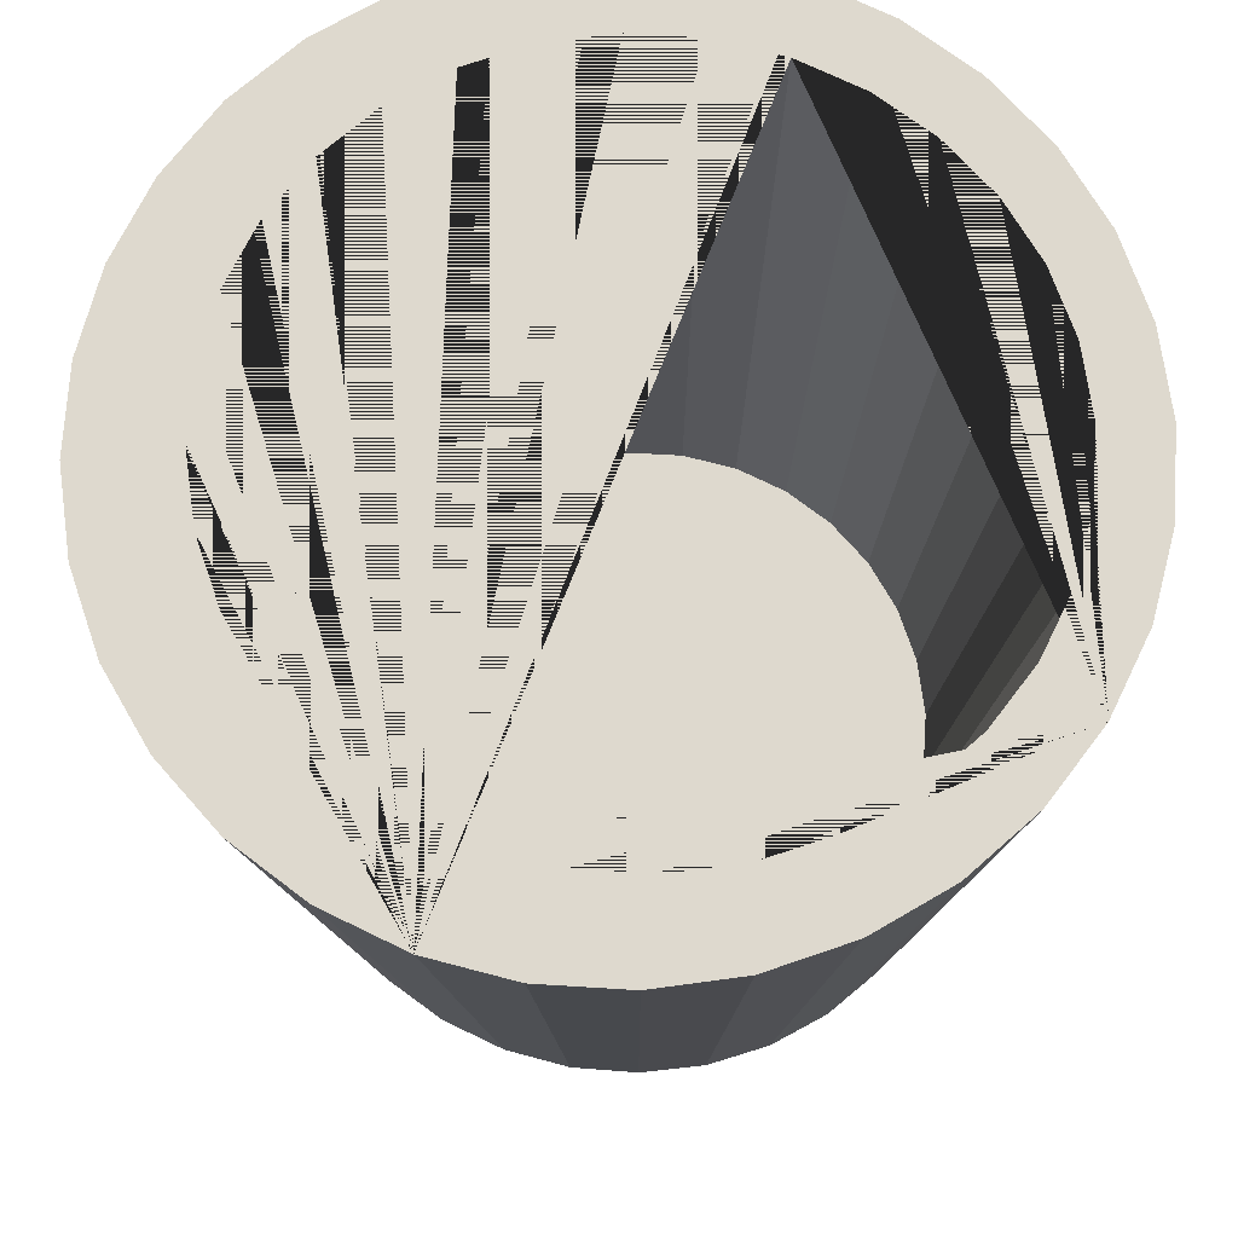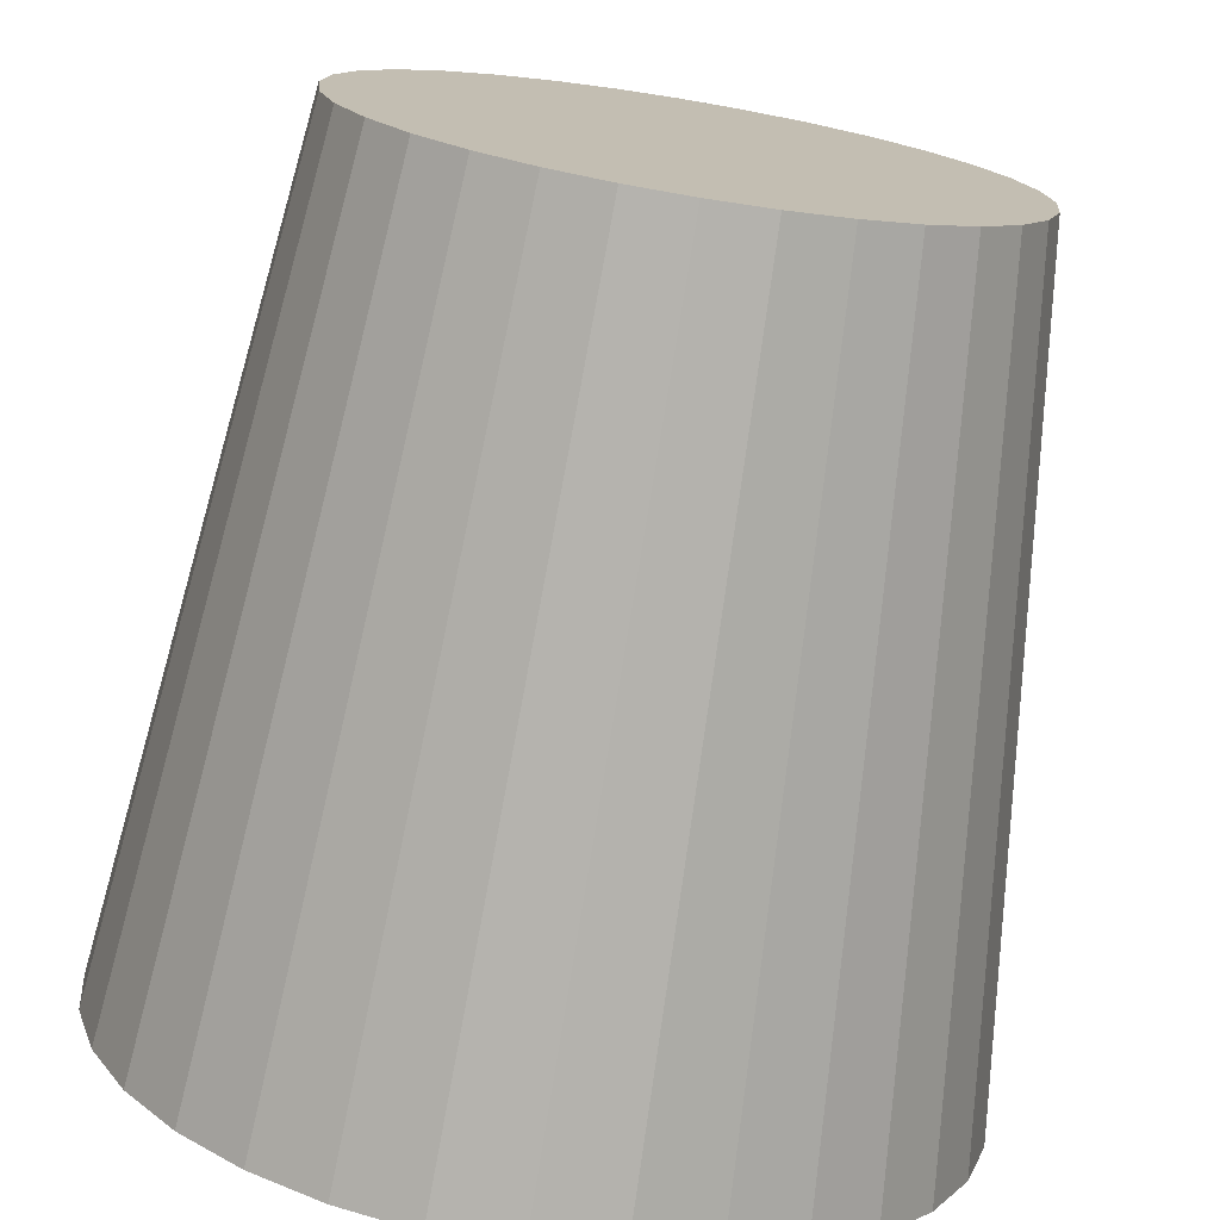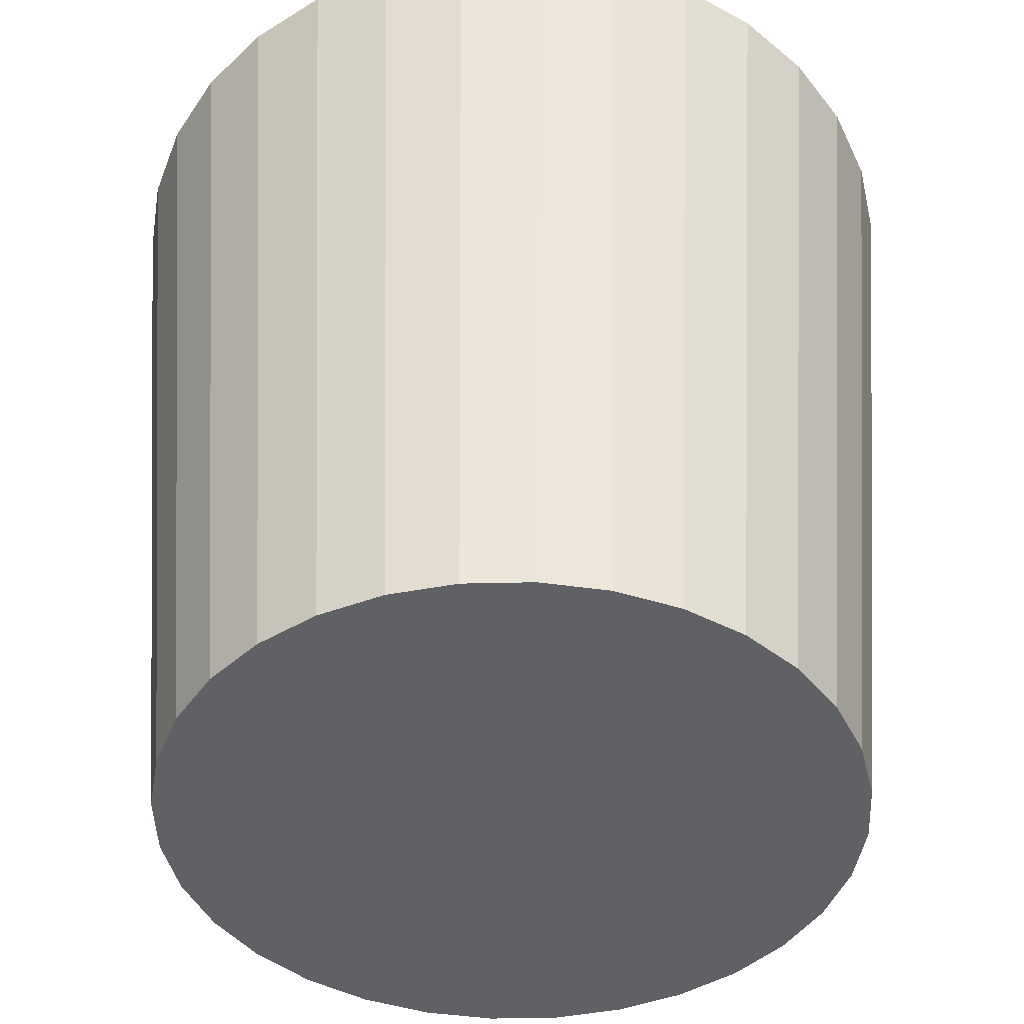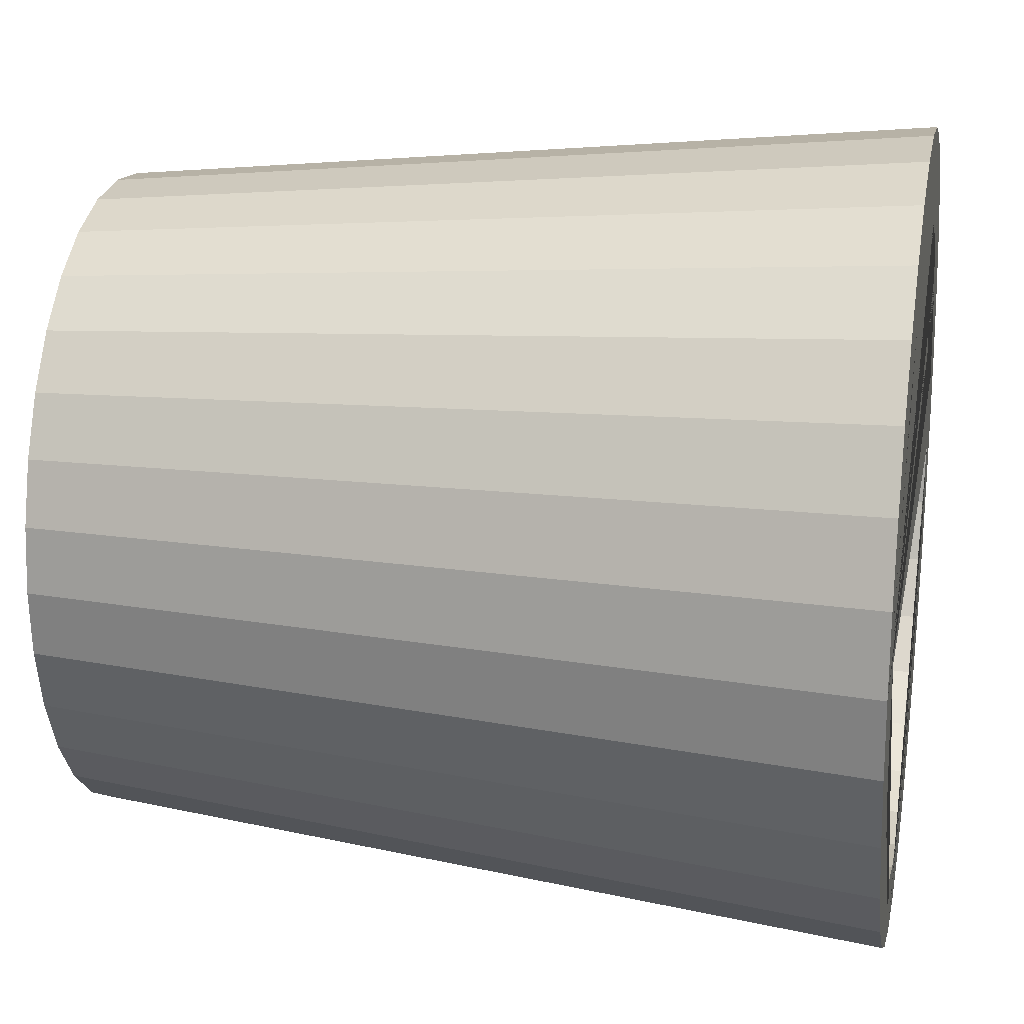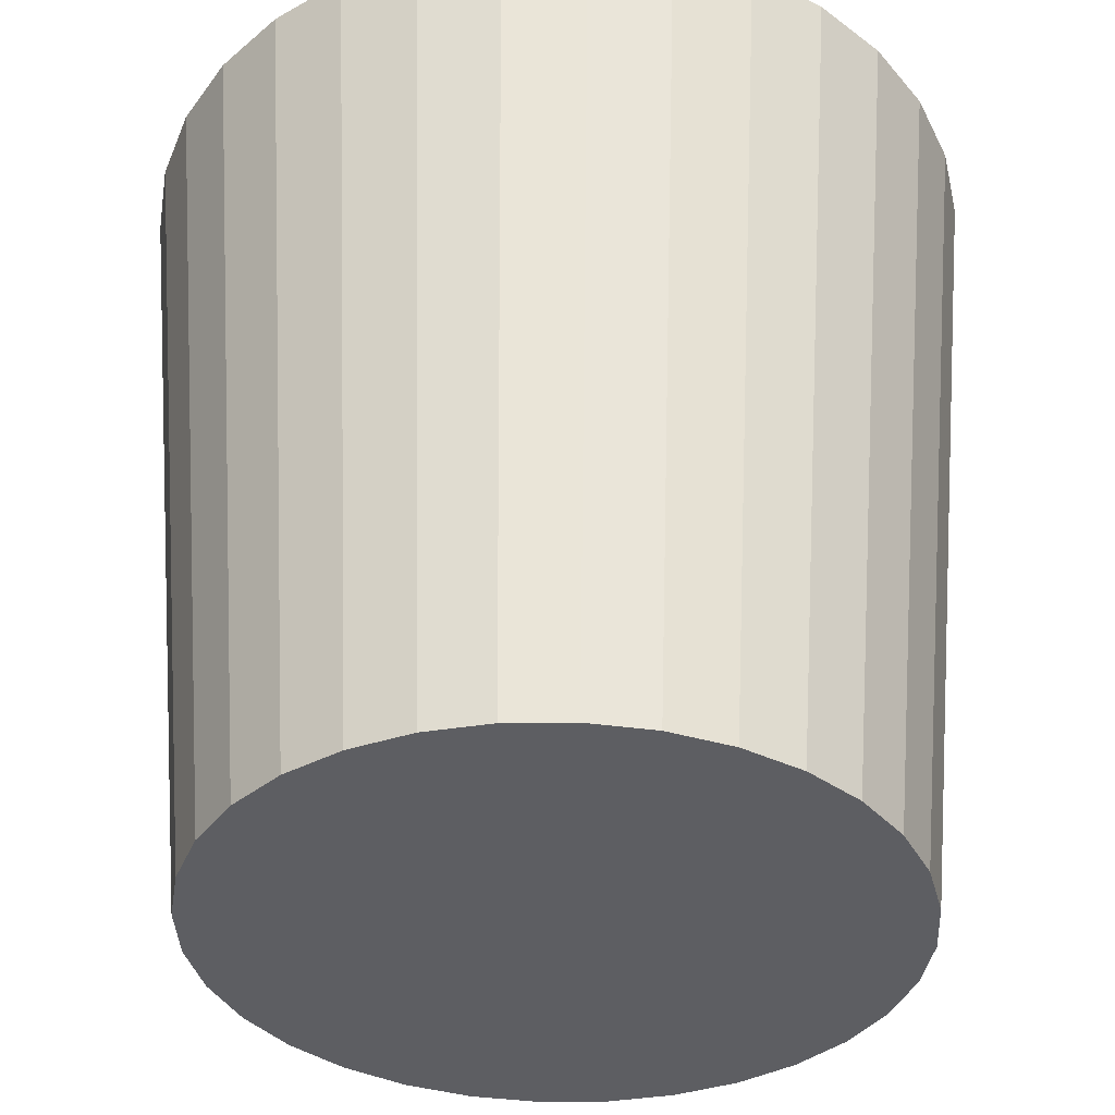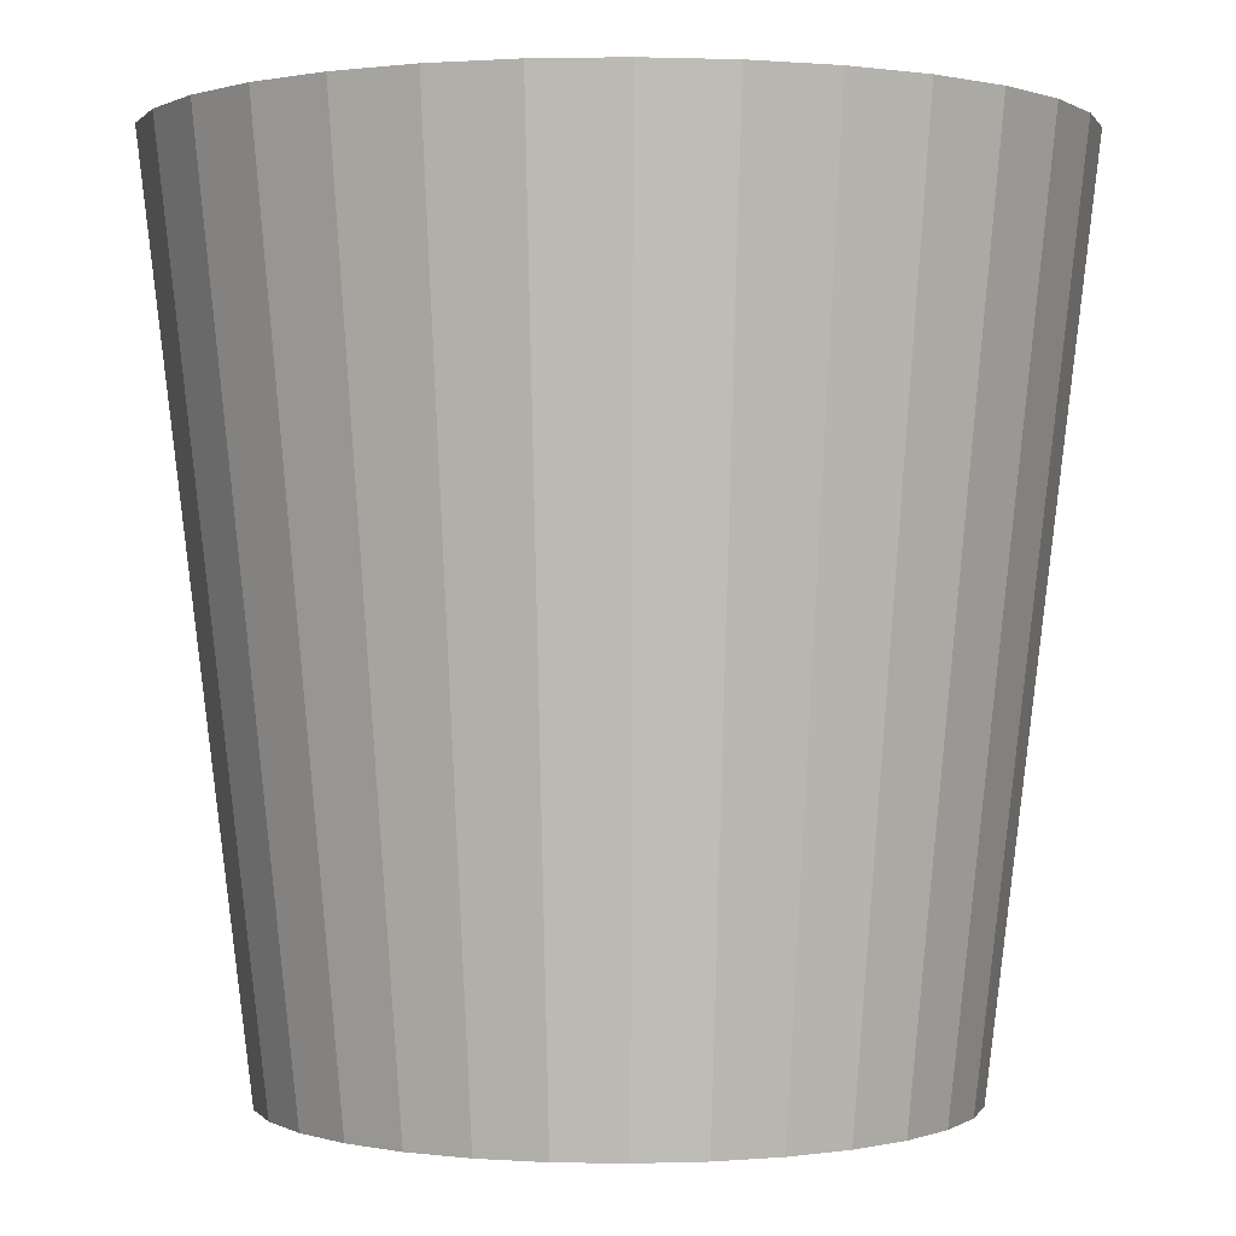
<metadata>
{"format":"obj","ext":"obj","renderer":"f3d","projection":"perspective","resolution":1024,"background":"white","views":[{"elev":71.4,"azim":110.4,"up":"+Y"},{"elev":-74.6,"azim":-9.3,"up":"+Z"},{"elev":-46.2,"azim":-93.8,"up":"+Y"},{"elev":19.9,"azim":101.0,"up":"+Z"},{"elev":-38.3,"azim":74.8,"up":"+Y"},{"elev":0.2,"azim":178.4,"up":"+Y"}]}
</metadata>
<code>
o Cylinder
v 0.2164 0.2015 -0.6744
v 0.3509 0.2015 -0.6614
v 0.4803 0.2015 -0.623
v 0.5995 0.2015 -0.5607
v 0.704 0.2015 -0.4769
v 0.7897 0.2015 -0.3747
v 0.8534 0.2015 -0.2581
v 0.8927 0.2015 -0.1316
v 0.9059 0.2015 -0
v 0.8927 0.2015 0.1316
v 0.8534 0.2015 0.2581
v 0.7897 0.2015 0.3747
v 0.704 0.2015 0.4768
v 0.5995 0.2015 0.5607
v 0.4803 0.2015 0.623
v 0.3509 0.2015 0.6614
v 0.2164 0.2015 0.6744
v 0.0819 0.2015 0.6614
v -0.04744 0.2015 0.623
v -0.1666 0.2015 0.5607
v -0.2711 0.2015 0.4768
v -0.3569 0.2015 0.3747
v -0.4206 0.2015 0.2581
v -0.4598 0.2015 0.1316
v -0.4731 0.2015 -1e-06
v -0.4598 0.2015 -0.1316
v -0.4206 0.2015 -0.2581
v -0.3569 0.2015 -0.3747
v -0.2711 0.2015 -0.4769
v -0.1666 0.2015 -0.5607
v -0.04744 0.2015 -0.623
v 0.0819 0.2015 -0.6614
v 0.2414 0.02726 -0.7756
v 0.2414 2.027 -0.9668
v 0.3898 0.02726 -0.7601
v 0.4365 2.027 -0.9476
v 0.5326 0.02726 -0.714
v 0.624 2.027 -0.8907
v 0.6641 0.02726 -0.6393
v 0.7969 2.027 -0.7983
v 0.7794 0.02726 -0.5387
v 0.9485 2.027 -0.6739
v 0.8741 0.02726 -0.4161
v 1.073 2.027 -0.5224
v 0.9444 0.02726 -0.2763
v 1.165 2.027 -0.3495
v 0.9877 0.02726 -0.1246
v 1.222 2.027 -0.1619
v 1.002 0.02726 0.0332
v 1.241 2.027 0.0332
v 0.9877 0.02726 0.191
v 1.222 2.027 0.2283
v 0.9444 0.02726 0.3427
v 1.165 2.027 0.4159
v 0.8741 0.02726 0.4825
v 1.073 2.027 0.5888
v 0.7794 0.02726 0.6051
v 0.9485 2.027 0.7403
v 0.6641 0.02726 0.7057
v 0.7969 2.027 0.8647
v 0.5326 0.02726 0.7804
v 0.624 2.027 0.9571
v 0.3898 0.02726 0.8264
v 0.4365 2.027 1.014
v 0.2414 0.02726 0.842
v 0.2414 2.027 1.033
v 0.0929 0.02726 0.8264
v 0.04627 2.027 1.014
v -0.04985 0.02726 0.7804
v -0.1413 2.027 0.9571
v -0.1814 0.02726 0.7057
v -0.3142 2.027 0.8647
v -0.2967 0.02726 0.6051
v -0.4657 2.027 0.7403
v -0.3914 0.02726 0.4825
v -0.5901 2.027 0.5888
v -0.4617 0.02726 0.3427
v -0.6825 2.027 0.4159
v -0.505 0.02726 0.191
v -0.7394 2.027 0.2283
v -0.5196 0.02726 0.03319
v -0.7586 2.027 0.03319
v -0.505 0.02726 -0.1246
v -0.7394 2.027 -0.1619
v -0.4617 0.02726 -0.2763
v -0.6825 2.027 -0.3495
v -0.3914 0.02726 -0.4161
v -0.5901 2.027 -0.5224
v -0.2967 0.02726 -0.5387
v -0.4657 2.027 -0.6739
v -0.1814 0.02726 -0.6393
v -0.3142 2.027 -0.7983
v -0.04985 0.02726 -0.714
v -0.1413 2.027 -0.8907
v 0.0929 0.02726 -0.7601
v 0.04627 2.027 -0.9476
v -0.5303 2.027 -0.3124
v -0.4556 2.027 -0.4536
v 0.5257 2.027 -0.7543
v 0.3741 2.027 -0.8007
v -0.5763 2.027 -0.1593
v 0.7879 2.027 -0.5773
v 0.6655 2.027 0.6788
v 0.5257 2.027 0.7543
v 0.8885 2.027 -0.4536
v 0.3741 2.027 0.8007
v -0.09289 2.027 0.7543
v -0.5918 2.027 -1e-06
v -0.09289 2.027 -0.7543
v -0.2326 2.027 0.6788
v 1.009 2.027 0.1593
v 0.7879 2.027 0.5773
v 0.9631 2.027 0.3124
v 1.025 2.027 -0
v -0.3551 2.027 -0.5773
v -0.2326 2.027 -0.6788
v 0.2164 2.027 0.8164
v 0.2164 2.027 -0.8164
v 1.009 2.027 -0.1593
v 0.6655 2.027 -0.6788
v 0.9631 2.027 -0.3124
v -0.5303 2.027 0.3124
v -0.4556 2.027 0.4536
v -0.5763 2.027 0.1593
v -0.3551 2.027 0.5773
v 0.05873 2.027 0.8007
v 0.8885 2.027 0.4536
v 0.05873 2.027 -0.8007
g Cylinder_Cylinder_Material.002
f 1 2 100 118
f 2 3 99 100
f 3 4 120 99
f 4 5 102 120
f 5 6 105 102
f 6 7 121 105
f 7 8 119 121
f 8 9 114 119
f 9 10 111 114
f 10 11 113 111
f 11 12 127 113
f 12 13 112 127
f 13 14 103 112
f 14 15 104 103
f 15 16 106 104
f 16 17 117 106
f 17 18 126 117
f 18 19 107 126
f 19 20 110 107
f 20 21 125 110
f 21 22 123 125
f 22 23 122 123
f 23 24 124 122
f 24 25 108 124
f 25 26 101 108
f 26 27 97 101
f 27 28 98 97
f 28 29 115 98
f 29 30 116 115
f 30 31 109 116
f 31 32 128 109
f 32 1 118 128
f 1 32 31 30 29 28 27 26 25 24 23 22 21 20 19 18 17 16 15 14 13 12 11 10 9 8 7 6 5 4 3 2
f 33 34 36 35
f 35 36 38 37
f 37 38 40 39
f 39 40 42 41
f 41 42 44 43
f 43 44 46 45
f 45 46 48 47
f 47 48 50 49
f 49 50 52 51
f 51 52 54 53
f 53 54 56 55
f 55 56 58 57
f 57 58 60 59
f 59 60 62 61
f 61 62 64 63
f 63 64 66 65
f 65 66 68 67
f 67 68 70 69
f 69 70 72 71
f 71 72 74 73
f 73 74 76 75
f 75 76 78 77
f 77 78 80 79
f 79 80 82 81
f 81 82 84 83
f 83 84 86 85
f 85 86 88 87
f 87 88 90 89
f 89 90 92 91
f 91 92 94 93
f 36 34 96 94 92 90 88 86 84 82 108 101 97 98 115 116 109 128 118 100 99 120 102 105 121 119 114 50 48 46 44 42 40 38
f 93 94 96 95
f 95 96 34 33
f 33 35 37 39 41 43 45 47 49 51 53 55 57 59 61 63 65 67 69 71 73 75 77 79 81 83 85 87 89 91 93 95
f 50 114 111 113 127 112 103 104 106 117 126 107 110 125 123 122 124 108 82 80 78 76 74 72 70 68 66 64 62 60 58 56 54 52

</code>
